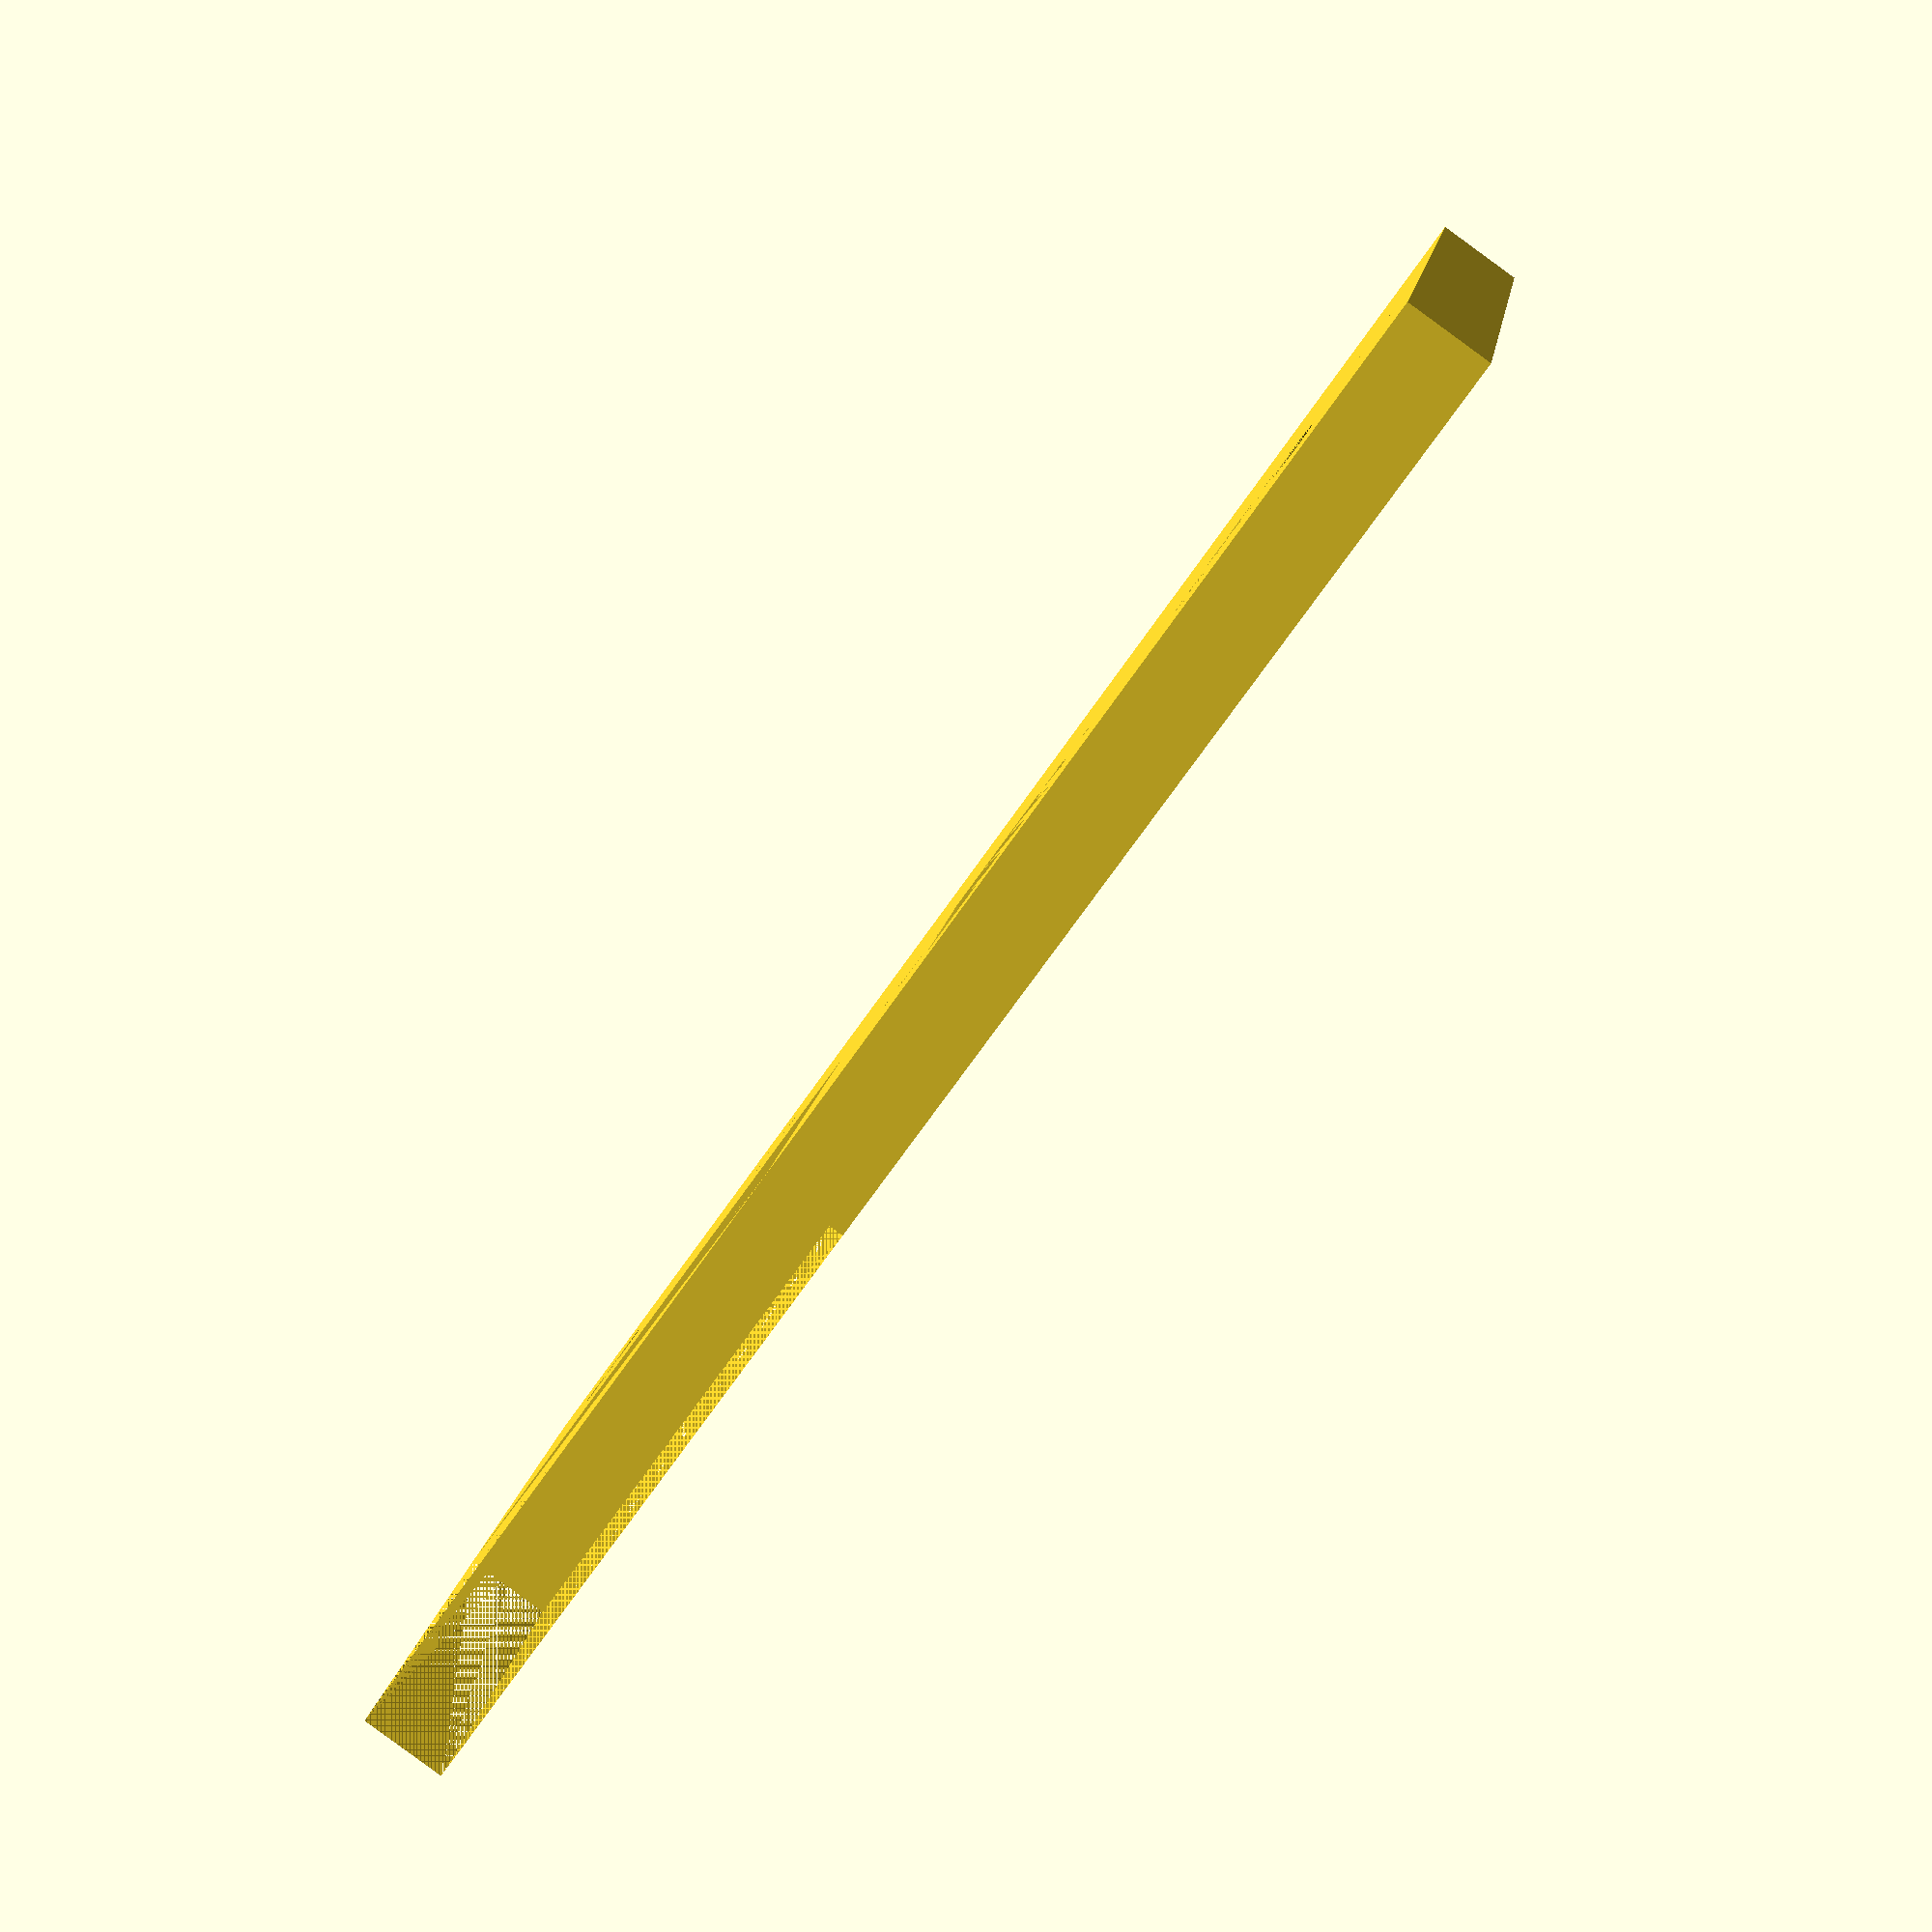
<openscad>
//To replace one side of this tensioner https://www.aliexpress.com/item/4000056015276.html
//and make it more like this one https://www.aliexpress.com/item/32993306070.html
//so that the Y carriage roller can travel the full length of the extrusion without hitting the bracket

//All dimensions in MM

//Fudge factor for hole sizes to accomodate printer/filament tolerance
fudge = 0.4;

//Dimensions for bracket
length = 74;
height = 40;
thickness = 4;

//Dimensions for notch to allow v-wheel to clear
nlength = 30; 
nheight = 20;

//Pulley slot dimensions
pheight     = 9.2 + fudge;
prad        = pheight/2;
pfromleft   = 7.3;
pfromtop    = 5.3;
pslotlength = 28.7;

//Tensioner screw holes (M3)
tensioner_screw_hole_diameter              = 3 + fudge;
tensioner_screw_hole_center_dist_from_edge = 3.5;

//T-Nut screw holes (M4)
tnut_screw_hole_diameter     = 4 + fudge;
right_tnut_offset_from_right = 8;
left_tnut_offset_from_right  = 22;

//Facet constant for hole roundness
facets = 40;

//Constant for 10mm centering of T-Nut screw holes for 2020 extrusion
2020_tnut_height = 10;

//The bracket with the notch subtracted from it
difference()
{
    //Main bracket shape
    cube([length,height,thickness], center = false);
    
    //Move notch to correct place
    translate([(length-nlength),(height-nheight),0]){
        //Notch shape
        cube([nlength,nheight,thickness], center = false);
    }
    
    //Move left pulley hole to correct place
    translate([(prad + pfromleft),(height-pfromtop-prad),0]){
        //left pulley hole
        cylinder(h = thickness, d = pheight , center = false, $fn=facets);
    }
    
    //Move right pulley hole to correct place
    translate([(prad + pslotlength),(height-pfromtop-prad),0]){
        //right pulley hole
        cylinder(h = thickness, d = pheight , center = false, $fn=facets);
    }
    
    //Move pulley rectangle to correct place
    translate([(prad + pfromleft),(height-pfromtop-pheight),0]){
        //pulley rectangle between pulley holes
        cube([(pslotlength-pheight+pfromleft-prad),pheight,thickness], center = false);
    }
    
    //Move upper tensioner screw hole to correct place
    translate([(tensioner_screw_hole_center_dist_from_edge),(height-tensioner_screw_hole_center_dist_from_edge),0]){
        //upper tensioner screw hole
        cylinder(h = thickness, d = tensioner_screw_hole_diameter , center = false, $fn=facets);
    }
    
    //Move lower tensioner screw hole to correct place
    translate([(tensioner_screw_hole_center_dist_from_edge),(height/2 + tensioner_screw_hole_center_dist_from_edge),0]){
        //lower tensioner screw hole
        cylinder(h = thickness, d = tensioner_screw_hole_diameter , center = false, $fn=facets);
    }
    
    //Move right tnut screw hole to correct place
    translate([(length - right_tnut_offset_from_right),2020_tnut_height,0]){
        //right tnut screw hole
        cylinder(h = thickness, d = tnut_screw_hole_diameter , center = false, $fn=facets);
    }
    
    //Move left tnut screw hole to correct place
    translate([(length - left_tnut_offset_from_right),2020_tnut_height,0]){
        //left tnut screw hole
        cylinder(h = thickness, d = tnut_screw_hole_diameter , center = false, $fn=facets);
    }    
}
</openscad>
<views>
elev=267.7 azim=12.9 roll=126.1 proj=p view=wireframe
</views>
